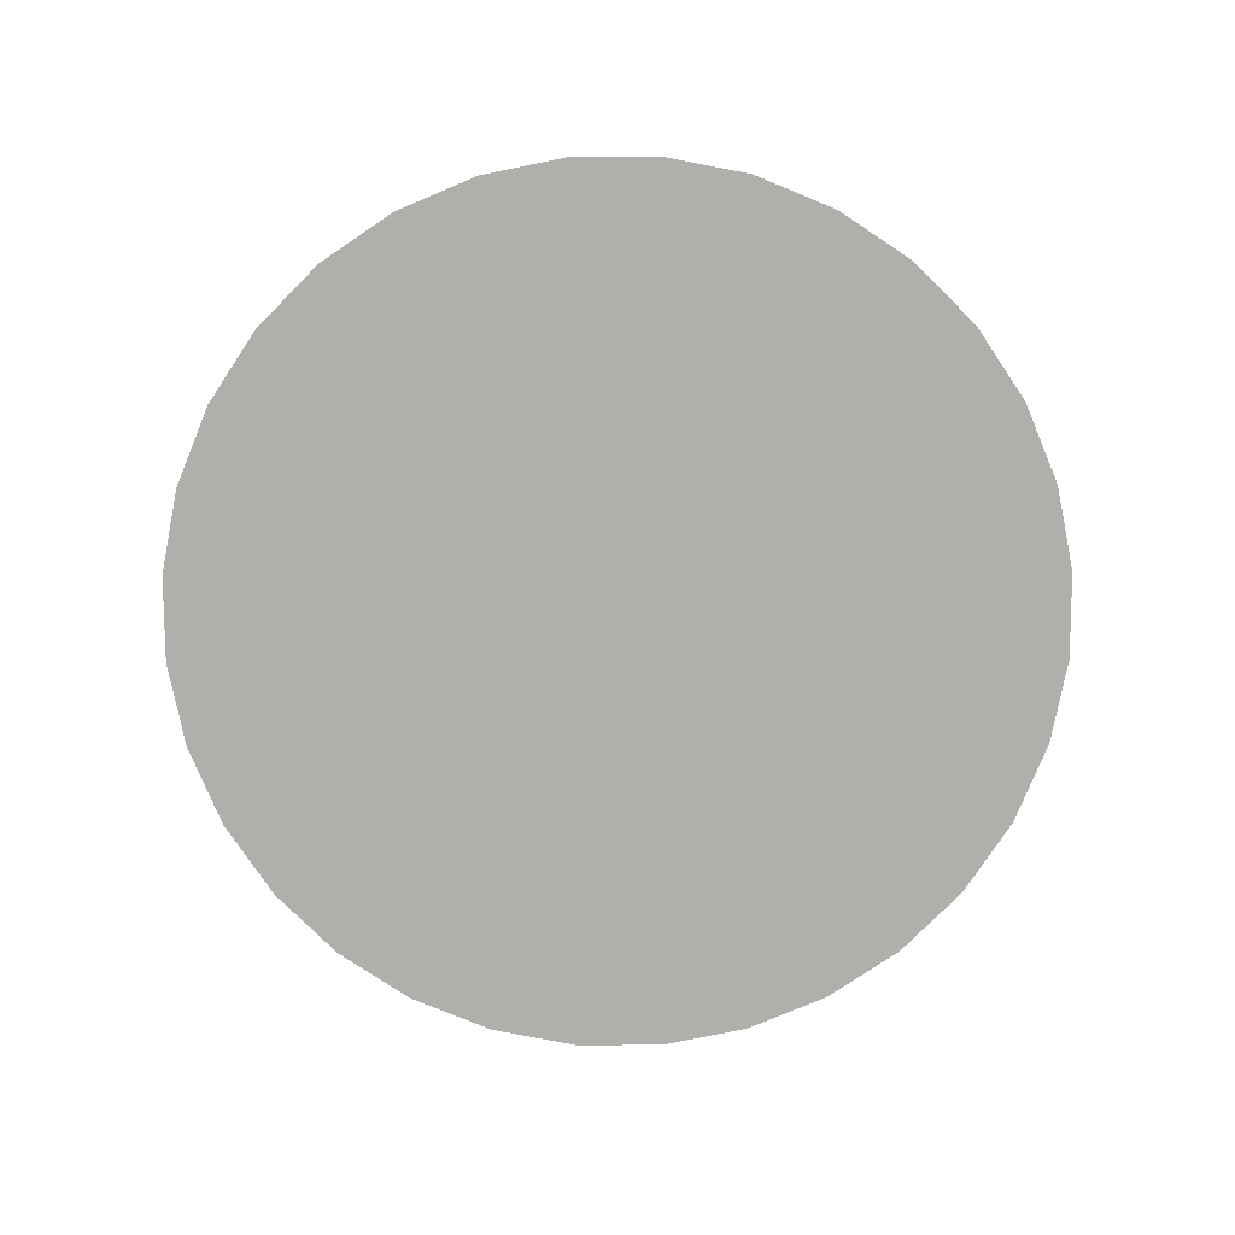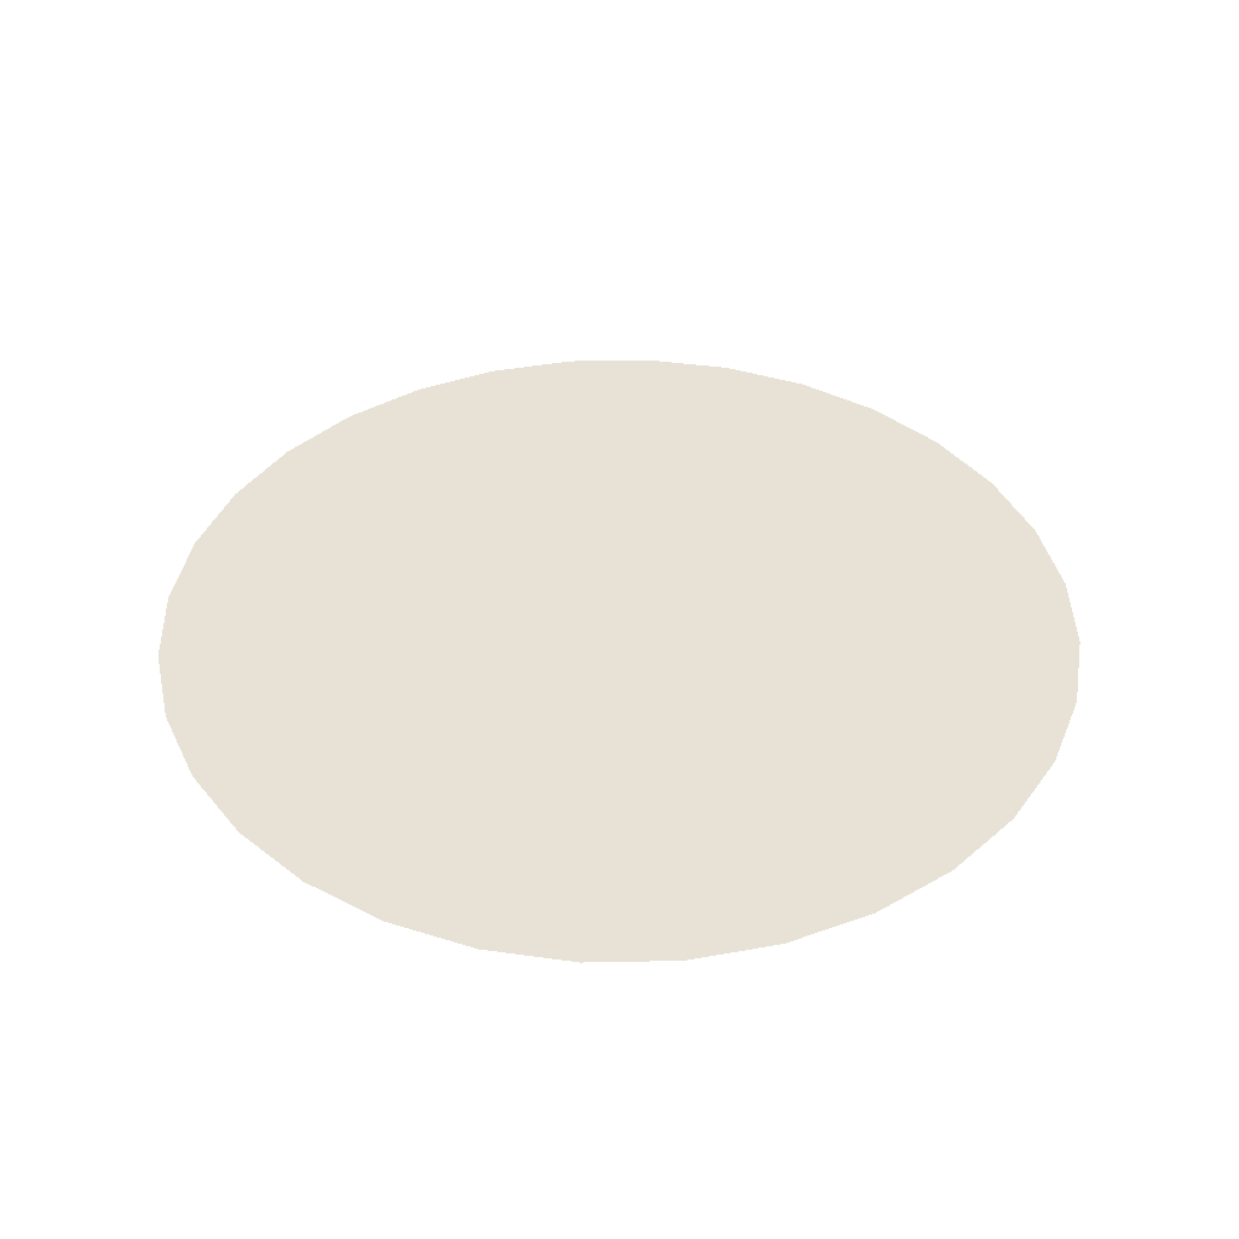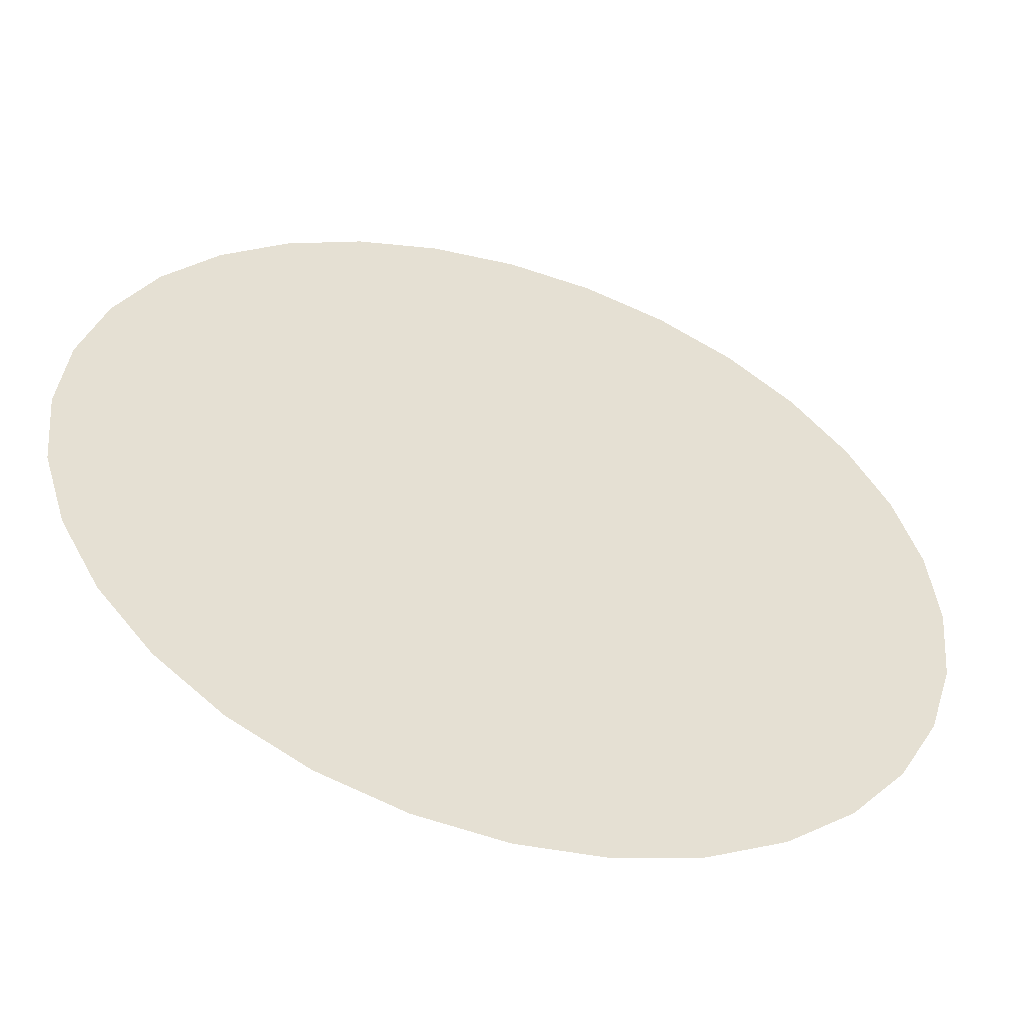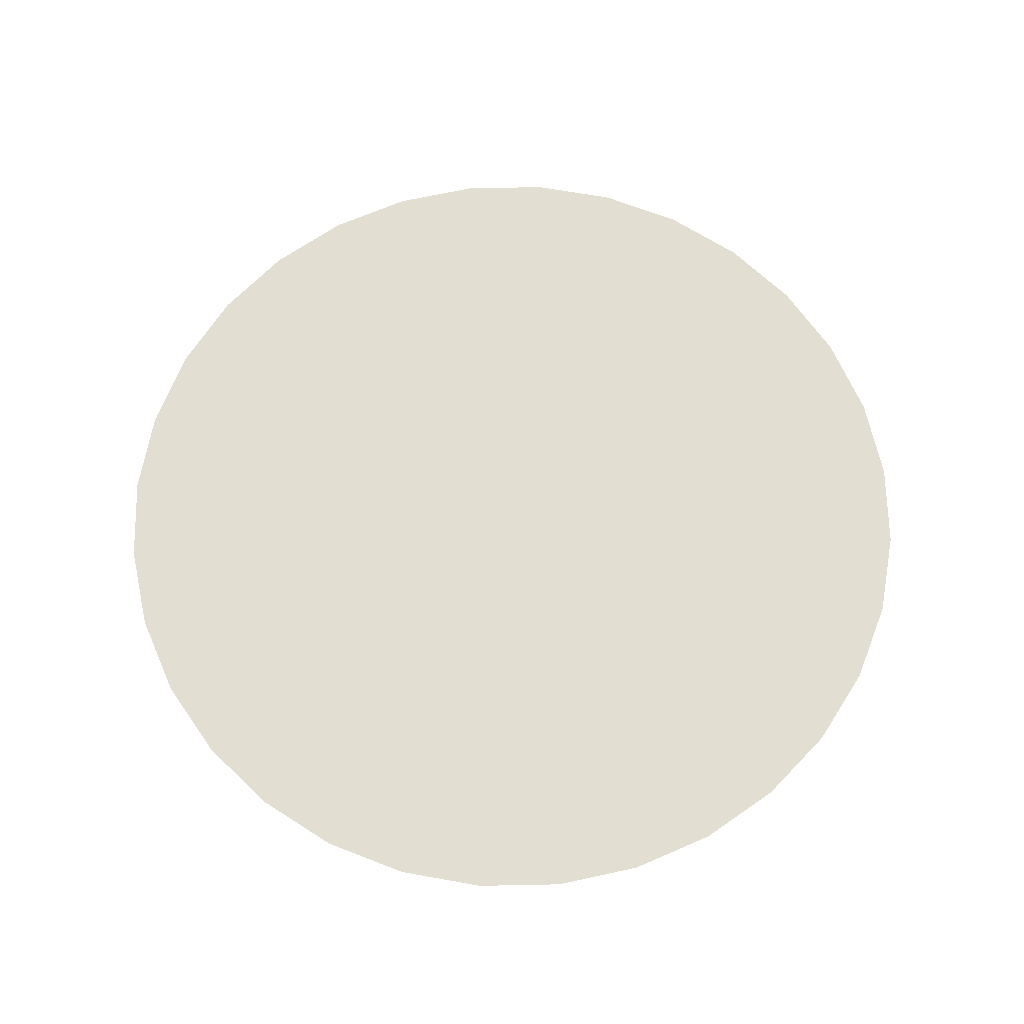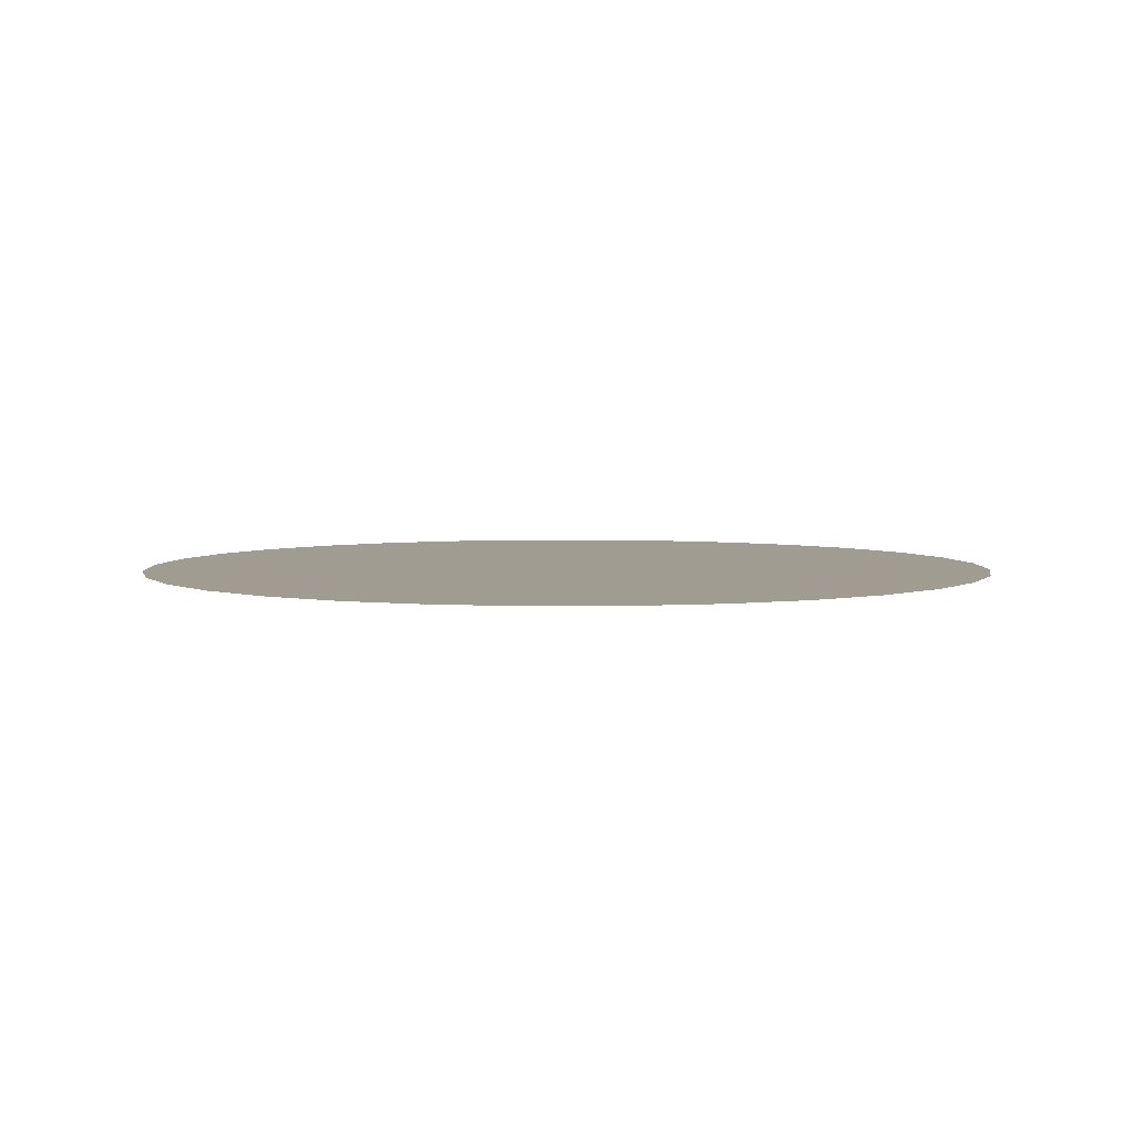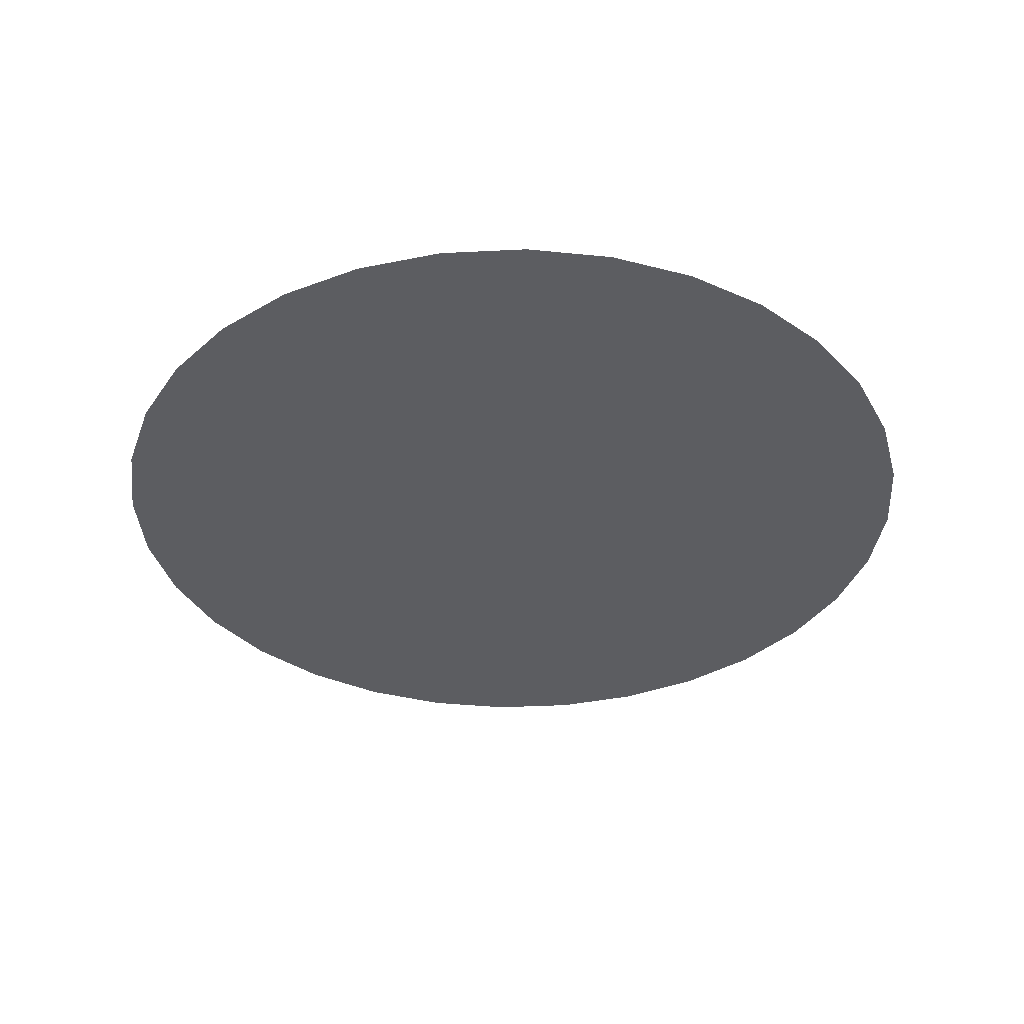
<metadata>
{"format":"obj","ext":"obj","renderer":"f3d","projection":"perspective","resolution":1024,"background":"white","views":[{"elev":-78.1,"azim":-50.4,"up":"+Y"},{"elev":40.4,"azim":173.0,"up":"+Y"},{"elev":-52.5,"azim":-17.1,"up":"+Z"},{"elev":67.4,"azim":117.0,"up":"+Y"},{"elev":4.4,"azim":-153.4,"up":"+Y"},{"elev":-36.4,"azim":-69.4,"up":"+Y"}]}
</metadata>
<code>
o Circle
v 0 0 1
v 0.1951 0 0.9808
v 0.3827 0 0.9239
v 0.5556 0 0.8315
v 0.7071 0 0.7071
v 0.8315 0 0.5556
v 0.9239 0 0.3827
v 0.9808 0 0.1951
v 1 0 0
v 0.9808 0 -0.1951
v 0.9239 0 -0.3827
v 0.8315 0 -0.5556
v 0.7071 0 -0.7071
v 0.5556 0 -0.8315
v 0.3827 0 -0.9239
v 0.1951 0 -0.9808
v -0 0 -1
v -0.1951 0 -0.9808
v -0.3827 0 -0.9239
v -0.5556 0 -0.8315
v -0.7071 0 -0.7071
v -0.8315 0 -0.5556
v -0.9239 0 -0.3827
v -0.9808 0 -0.1951
v -1 0 1e-06
v -0.9808 0 0.1951
v -0.9239 0 0.3827
v -0.8315 0 0.5556
v -0.7071 0 0.7071
v -0.5556 0 0.8315
v -0.3827 0 0.9239
v -0.1951 0 0.9808
f 17 25 9
f 1 2 5
f 3 4 5
f 5 6 7
f 7 8 5
f 9 10 11
f 11 12 13
f 13 14 15
f 15 16 13
f 17 18 19
f 19 20 21
f 21 22 23
f 23 24 21
f 25 26 27
f 27 28 29
f 29 30 31
f 31 32 29
f 2 3 5
f 5 8 9
f 9 11 17
f 13 16 17
f 17 19 25
f 21 24 25
f 25 27 29
f 29 32 1
f 1 5 9
f 11 13 17
f 19 21 25
f 25 29 1
f 1 9 25

</code>
